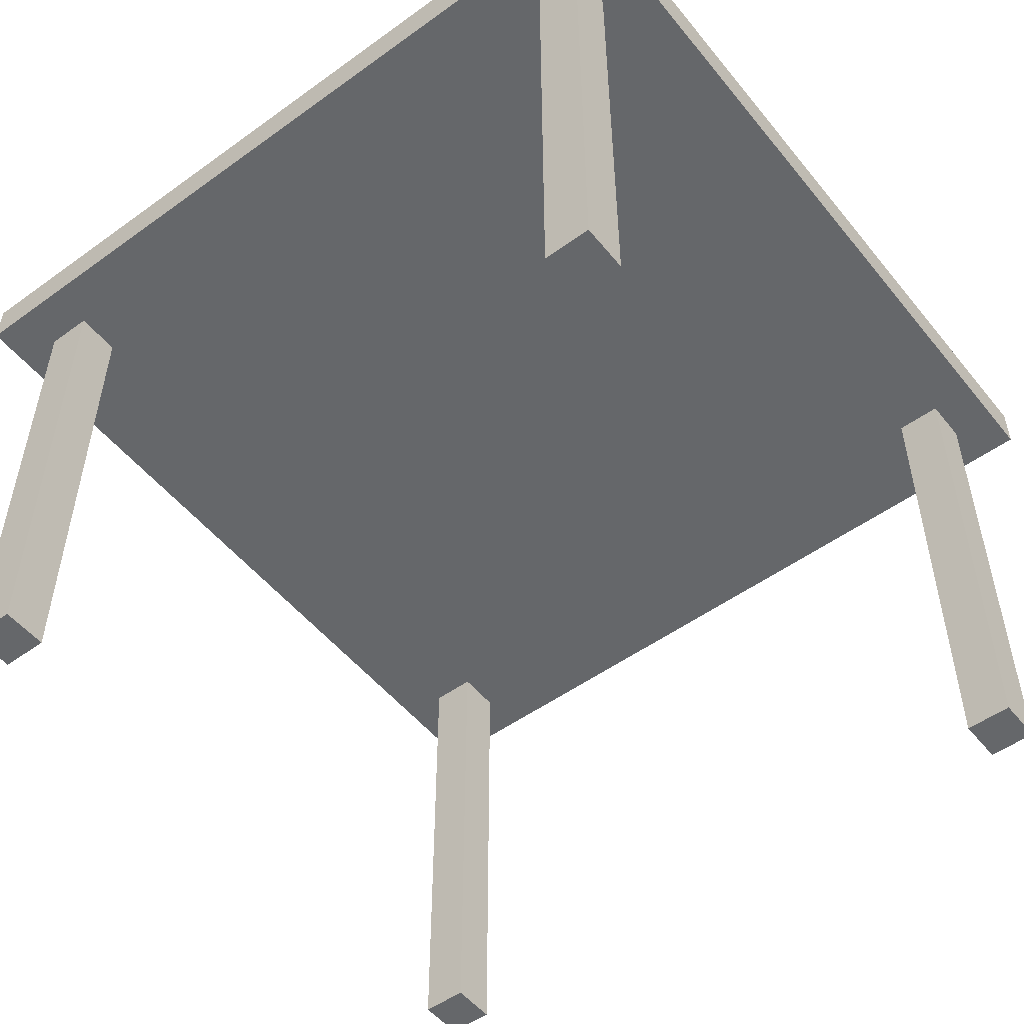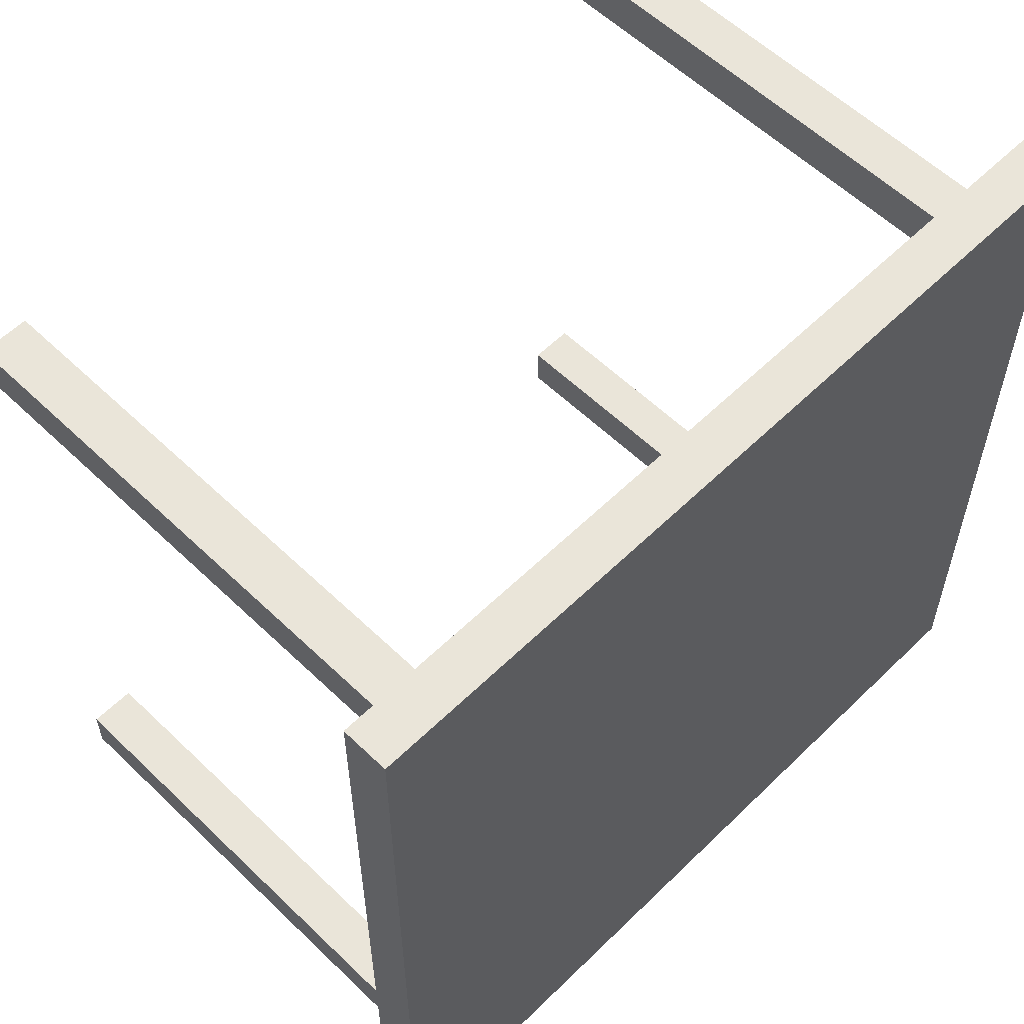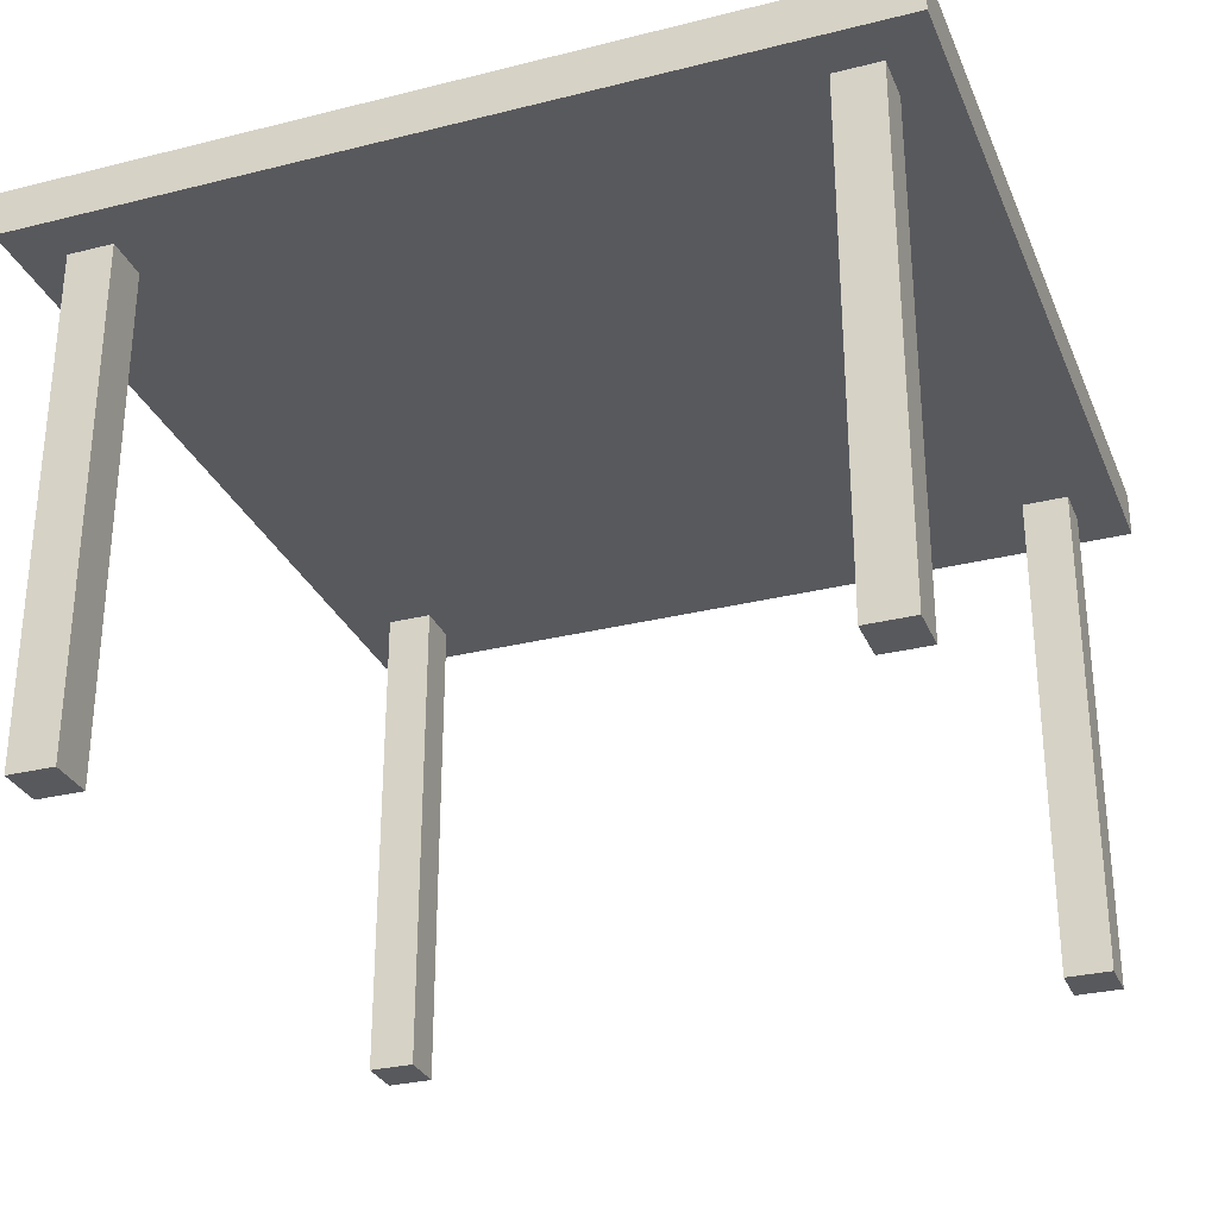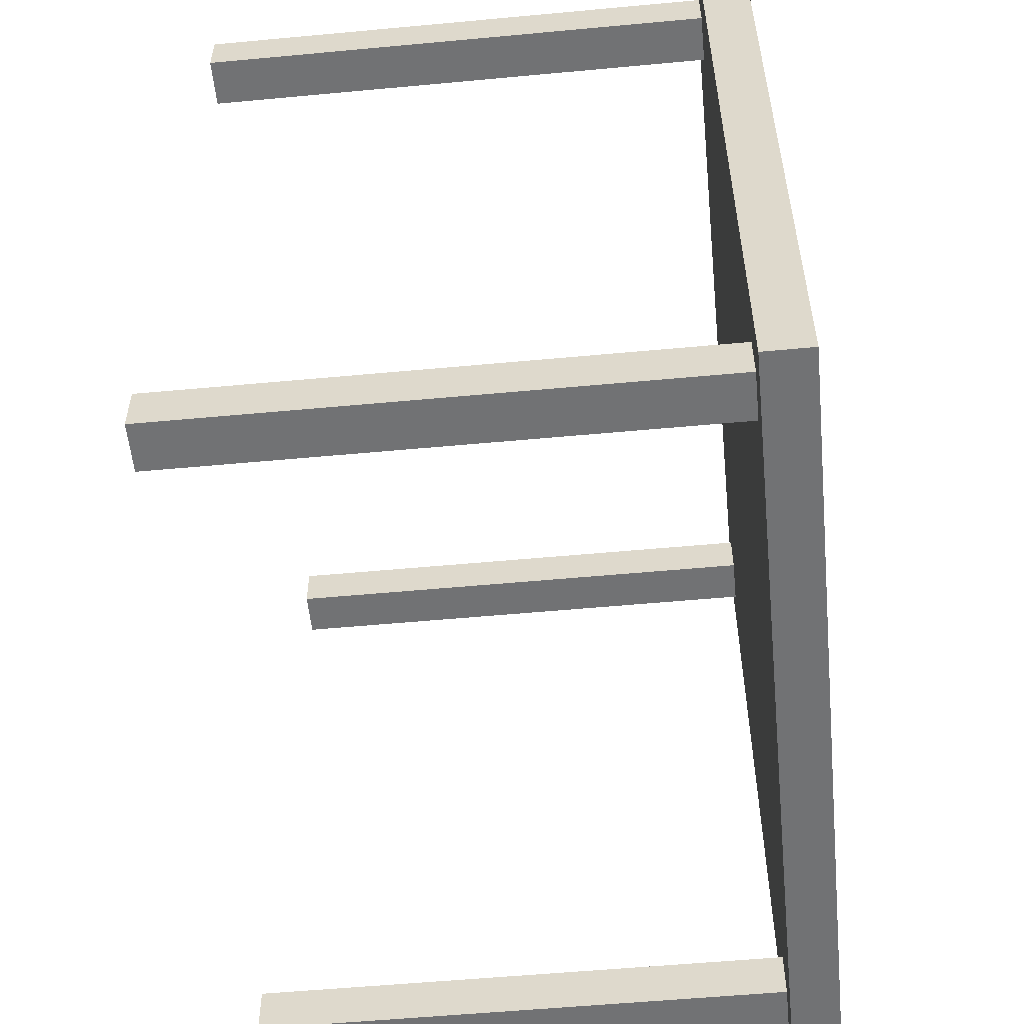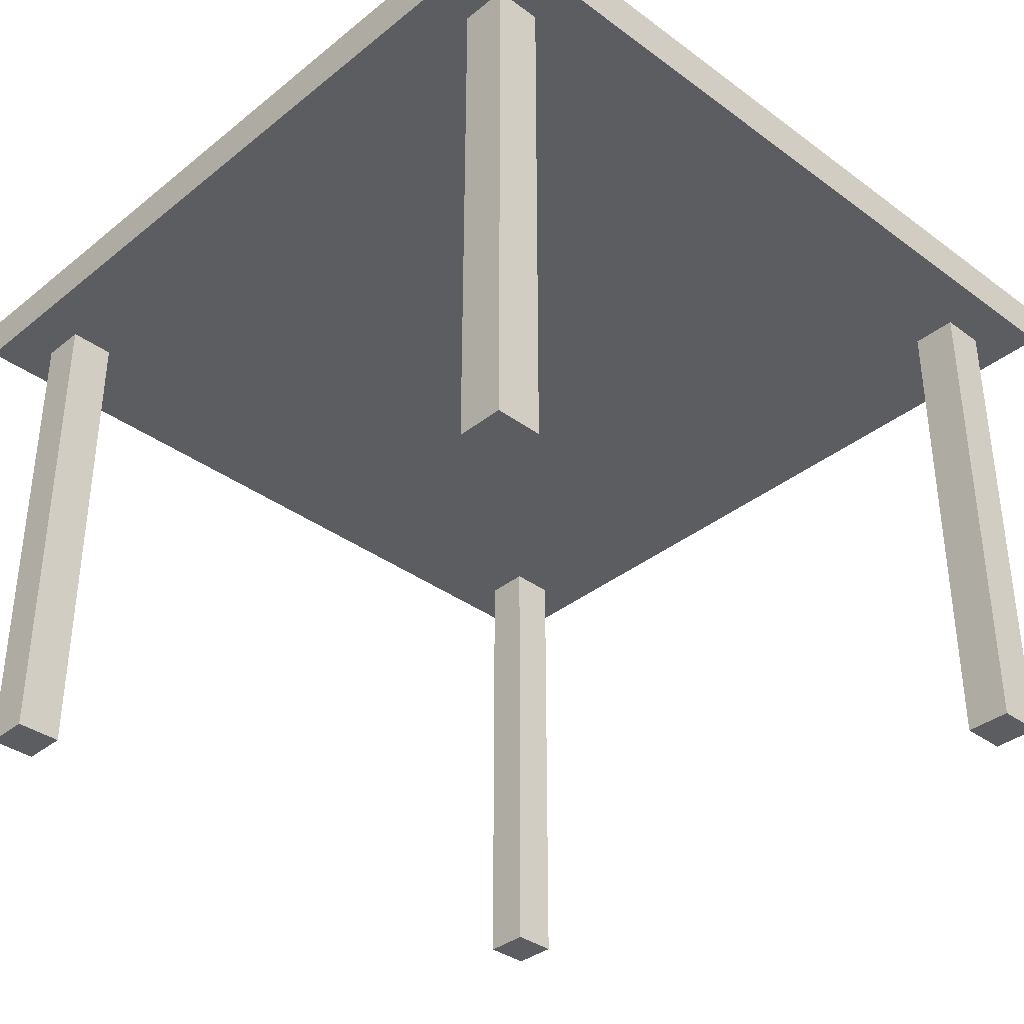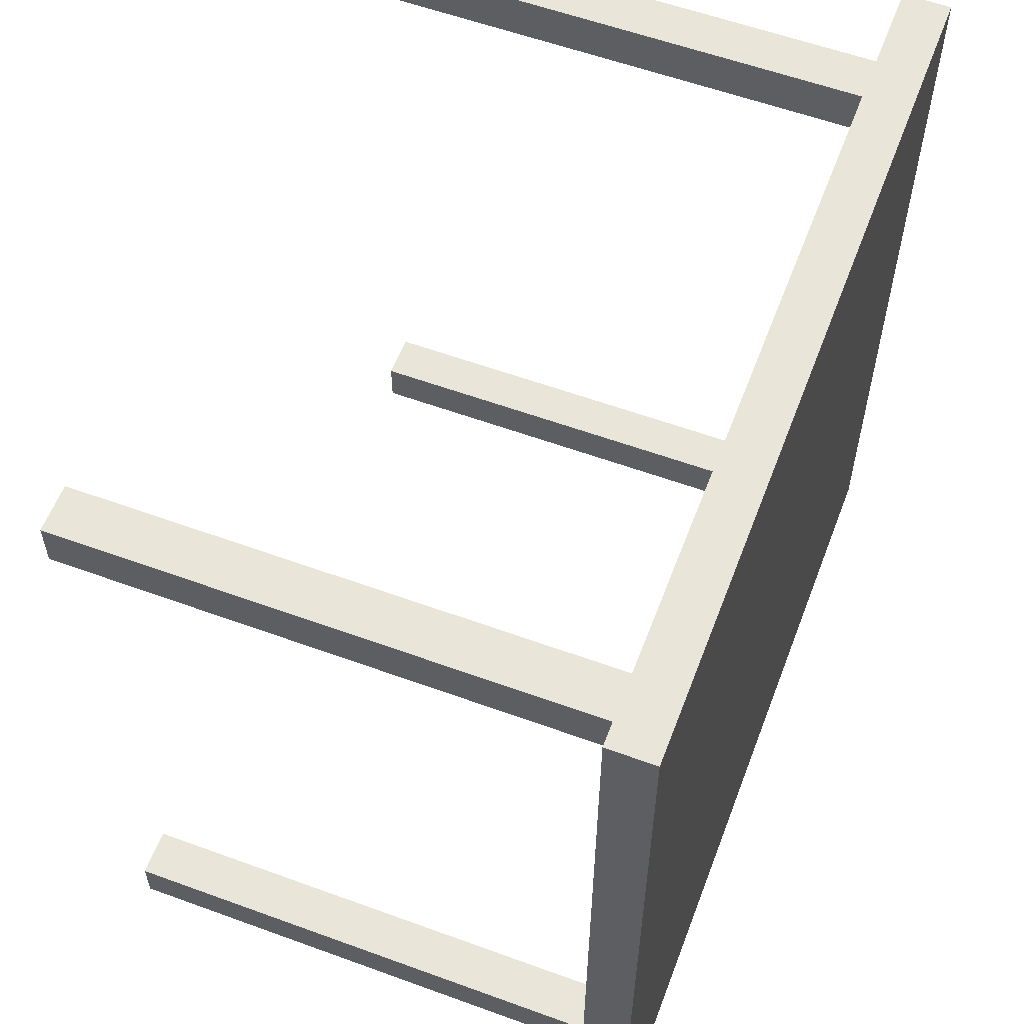
<metadata>
{"format":"obj","ext":"obj","renderer":"f3d","projection":"perspective","resolution":1024,"background":"white","views":[{"elev":-52.0,"azim":37.9,"up":"+Y"},{"elev":58.0,"azim":134.8,"up":"+Z"},{"elev":-29.9,"azim":-69.9,"up":"+Y"},{"elev":-55.4,"azim":95.6,"up":"+Z"},{"elev":-36.1,"azim":136.2,"up":"+Y"},{"elev":58.1,"azim":110.7,"up":"+Z"}]}
</metadata>
<code>
o
v -0.9 2.1 0.9
v -0.9 2.1 -0.9
v -0.9 2.2 0.9
v -0.9 2.2 -0.9
v -0.8 1 0.8
v -0.8 1 0.7
v -0.8 1 -0.7
v -0.8 1 -0.8
v -0.8 2.1 0.8
v -0.8 2.1 0.7
v -0.8 2.1 -0.7
v -0.8 2.1 -0.8
v 0.7 1 0.8
v 0.7 1 0.7
v 0.7 1 -0.7
v 0.7 1 -0.8
v 0.7 2.1 0.8
v 0.7 2.1 0.7
v 0.7 2.1 -0.7
v 0.7 2.1 -0.8
v -0.7 1 0.8
v -0.7 1 0.7
v -0.7 1 -0.7
v -0.7 1 -0.8
v -0.7 2.1 0.8
v -0.7 2.1 0.7
v -0.7 2.1 -0.7
v -0.7 2.1 -0.8
v 0.8 1 0.8
v 0.8 1 0.7
v 0.8 1 -0.7
v 0.8 1 -0.8
v 0.8 2.1 0.8
v 0.8 2.1 0.7
v 0.8 2.1 -0.7
v 0.8 2.1 -0.8
v 0.9 2.1 0.9
v 0.9 2.1 -0.9
v 0.9 2.2 0.9
v 0.9 2.2 -0.9
v -0.9 2.1 0.9
v -0.9 2.2 0.9
v 0.9 2.1 0.9
v 0.9 2.2 0.9
v -0.8 1 0.8
v -0.8 2.1 0.8
v -0.7 1 0.8
v -0.7 2.1 0.8
v 0.7 1 0.8
v 0.7 2.1 0.8
v 0.8 1 0.8
v 0.8 2.1 0.8
v -0.8 1 -0.7
v -0.8 2.1 -0.7
v -0.7 1 -0.7
v -0.7 2.1 -0.7
v 0.7 1 -0.7
v 0.7 2.1 -0.7
v 0.8 1 -0.7
v 0.8 2.1 -0.7
v -0.8 1 0.7
v -0.8 2.1 0.7
v -0.7 1 0.7
v -0.7 2.1 0.7
v 0.7 1 0.7
v 0.7 2.1 0.7
v 0.8 1 0.7
v 0.8 2.1 0.7
v -0.8 1 -0.8
v -0.8 2.1 -0.8
v -0.7 1 -0.8
v -0.7 2.1 -0.8
v 0.7 1 -0.8
v 0.7 2.1 -0.8
v 0.8 1 -0.8
v 0.8 2.1 -0.8
v -0.9 2.1 -0.9
v -0.9 2.2 -0.9
v 0.9 2.1 -0.9
v 0.9 2.2 -0.9
v -0.8 1 0.8
v -0.7 1 0.8
v 0.7 1 0.8
v 0.8 1 0.8
v -0.8 1 0.7
v -0.7 1 0.7
v 0.7 1 0.7
v 0.8 1 0.7
v -0.8 1 -0.7
v -0.7 1 -0.7
v 0.7 1 -0.7
v 0.8 1 -0.7
v -0.8 1 -0.8
v -0.7 1 -0.8
v 0.7 1 -0.8
v 0.8 1 -0.8
v -0.9 2.1 0.9
v 0.9 2.1 0.9
v -0.8 2.1 0.8
v -0.7 2.1 0.8
v 0.7 2.1 0.8
v 0.8 2.1 0.8
v -0.8 2.1 0.7
v -0.7 2.1 0.7
v 0.7 2.1 0.7
v 0.8 2.1 0.7
v -0.8 2.1 -0.7
v -0.7 2.1 -0.7
v 0.7 2.1 -0.7
v 0.8 2.1 -0.7
v -0.8 2.1 -0.8
v -0.7 2.1 -0.8
v 0.7 2.1 -0.8
v 0.8 2.1 -0.8
v -0.9 2.1 -0.9
v 0.9 2.1 -0.9
v -0.9 2.2 0.9
v 0.9 2.2 0.9
v -0.9 2.2 -0.9
v 0.9 2.2 -0.9
f 3 2 1
f 4 2 3
f 9 6 5
f 10 6 9
f 11 8 7
f 12 8 11
f 17 14 13
f 18 14 17
f 19 16 15
f 20 16 19
f 21 22 25
f 25 22 26
f 23 24 27
f 27 24 28
f 29 30 33
f 33 30 34
f 31 32 35
f 35 32 36
f 37 38 39
f 39 38 40
f 43 42 41
f 44 42 43
f 47 46 45
f 48 46 47
f 51 50 49
f 52 50 51
f 55 54 53
f 56 54 55
f 59 58 57
f 60 58 59
f 61 62 63
f 63 62 64
f 65 66 67
f 67 66 68
f 69 70 71
f 71 70 72
f 73 74 75
f 75 74 76
f 77 78 79
f 79 78 80
f 85 82 81
f 86 82 85
f 87 84 83
f 88 84 87
f 93 90 89
f 94 90 93
f 95 92 91
f 96 92 95
f 99 98 97
f 100 98 99
f 101 98 100
f 102 98 101
f 103 99 97
f 104 101 100
f 105 101 104
f 106 98 102
f 107 105 104
f 107 106 105
f 107 103 97
f 107 104 103
f 108 106 107
f 109 106 108
f 110 98 106
f 110 106 109
f 111 107 97
f 112 109 108
f 113 109 112
f 114 98 110
f 115 111 97
f 115 114 113
f 115 113 112
f 115 112 111
f 116 98 114
f 116 114 115
f 117 118 119
f 119 118 120

</code>
